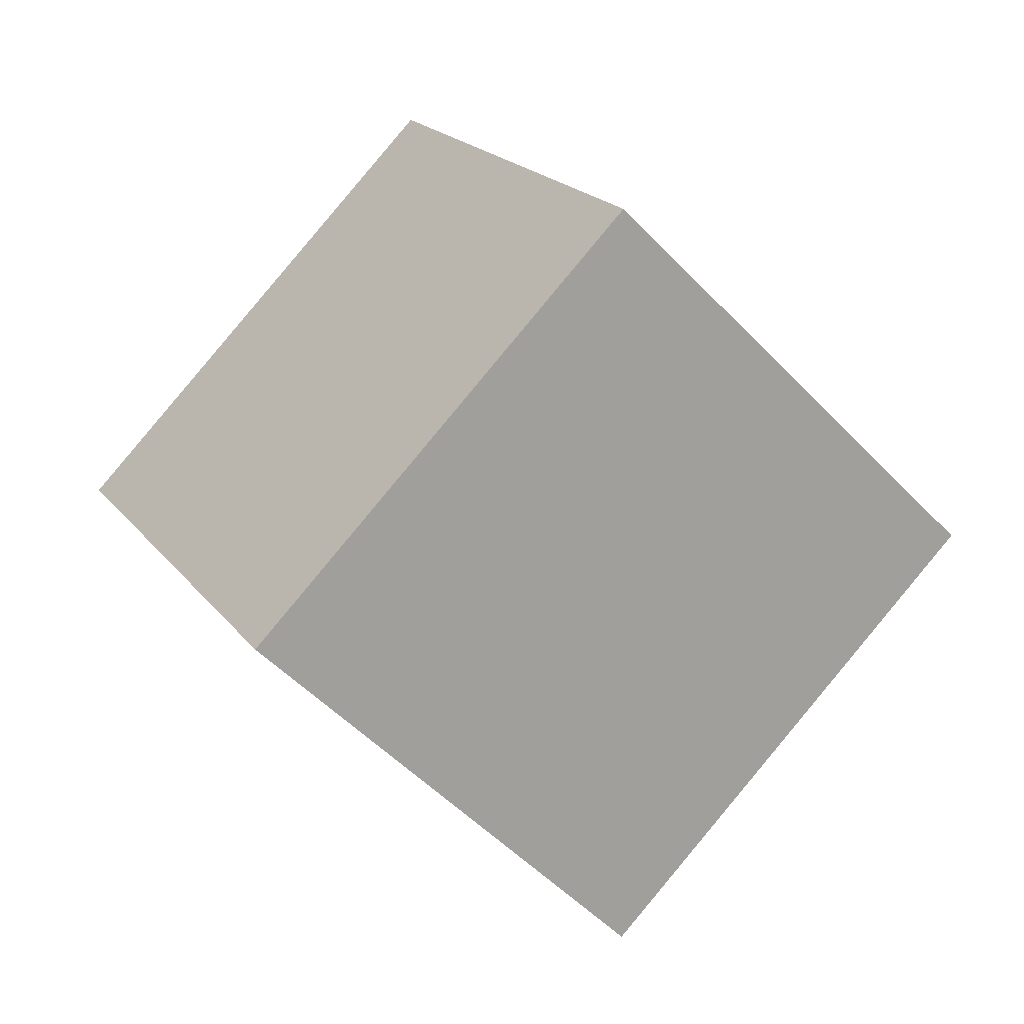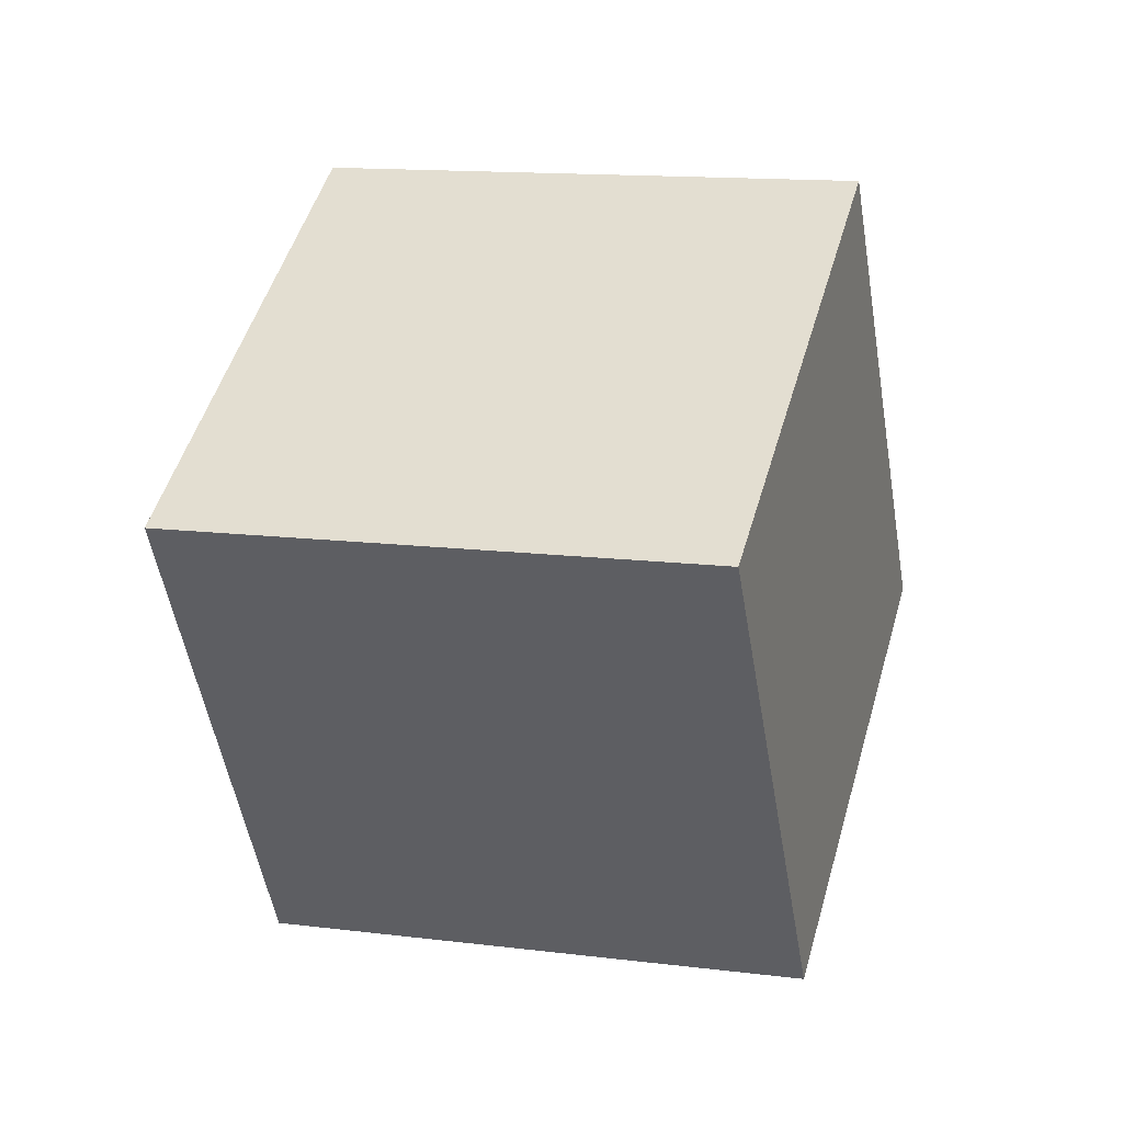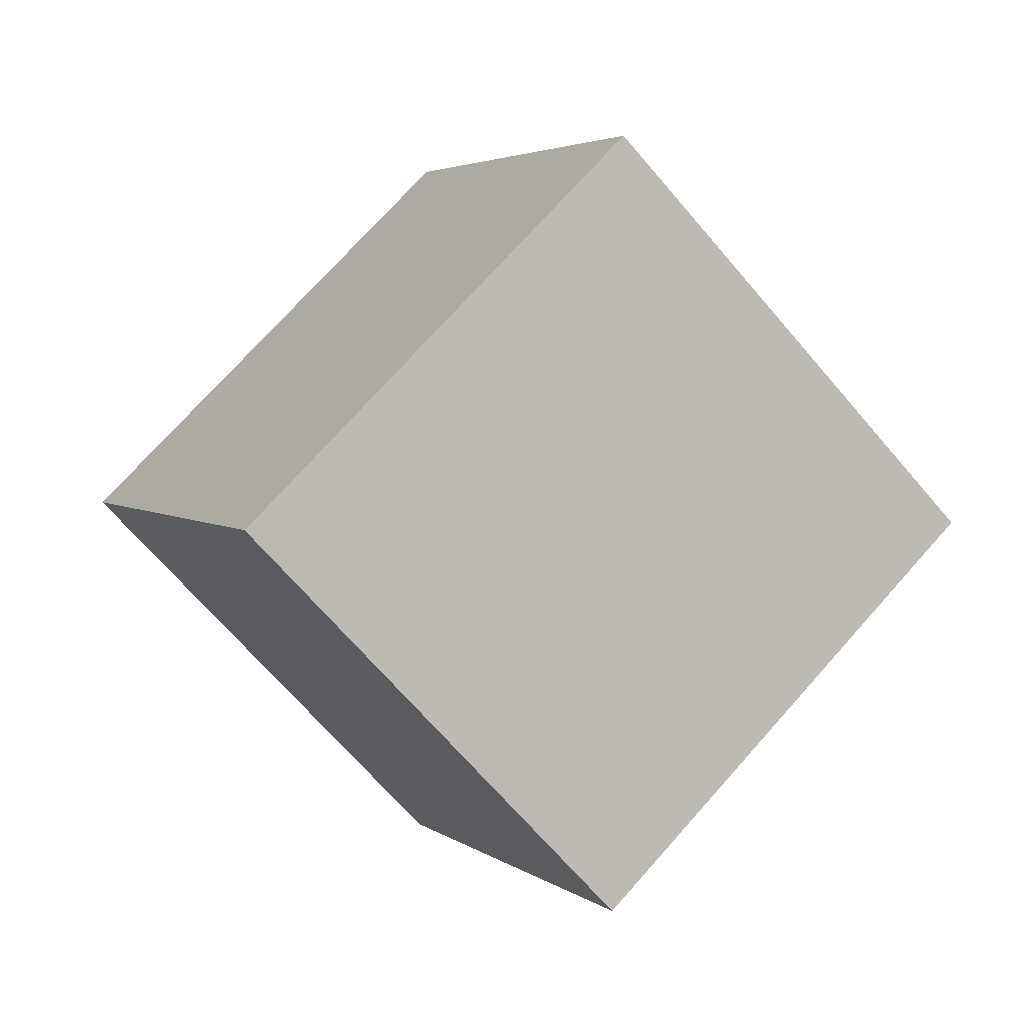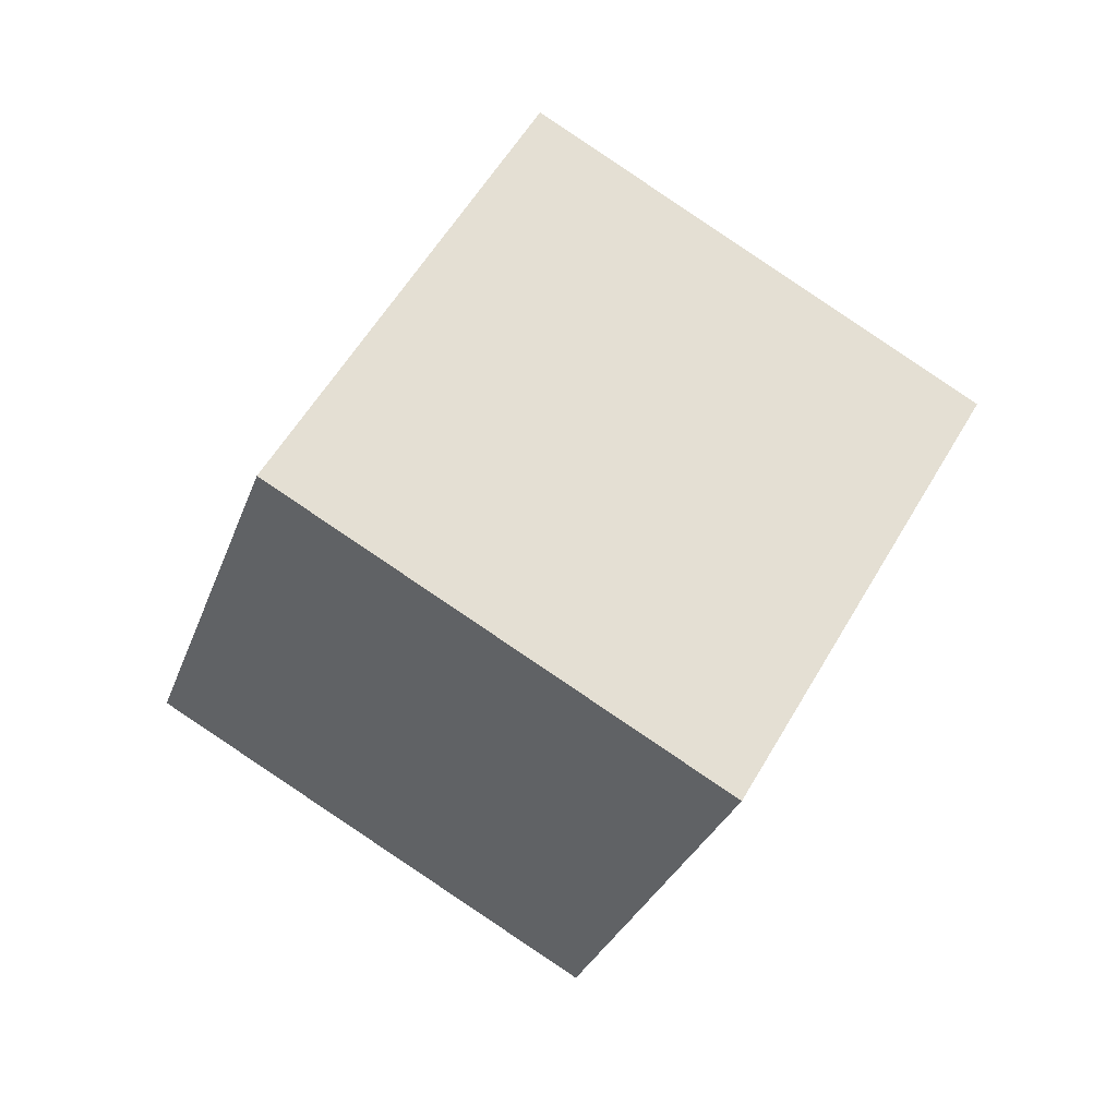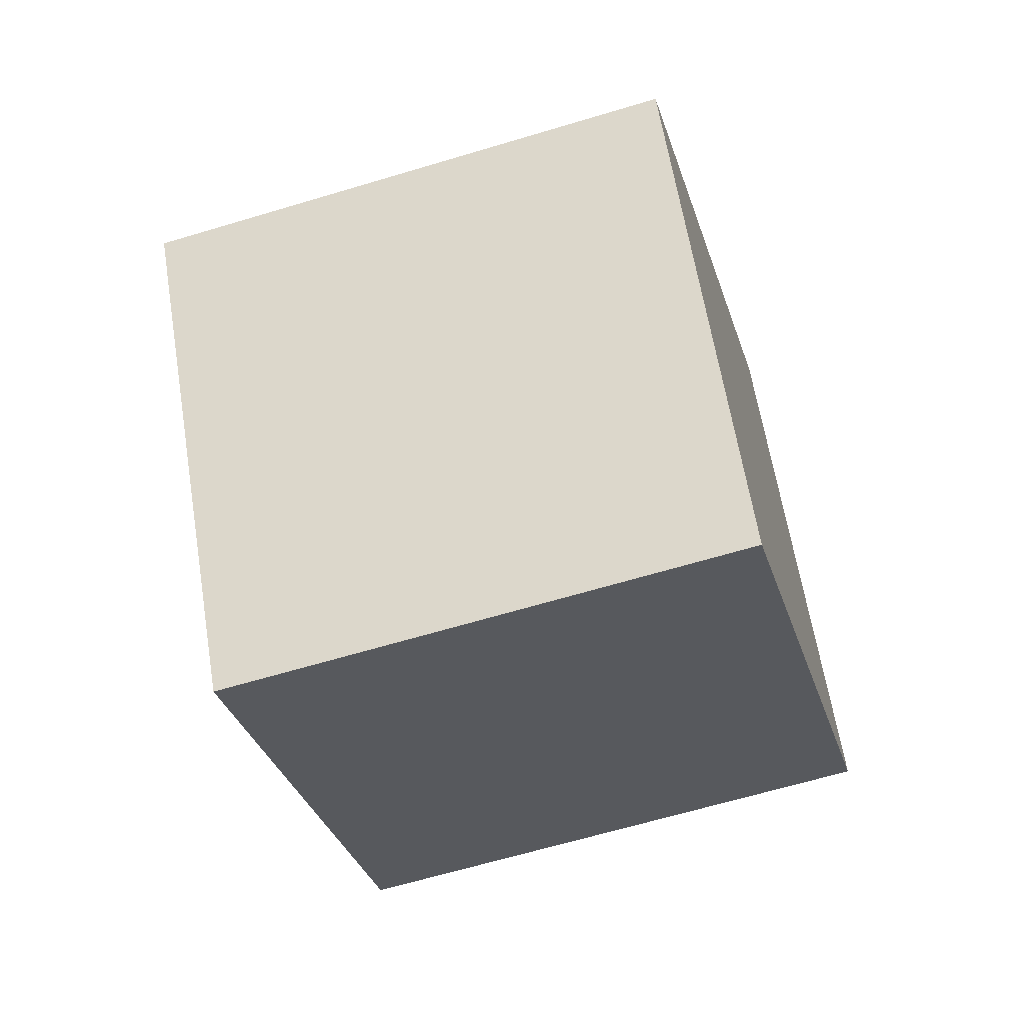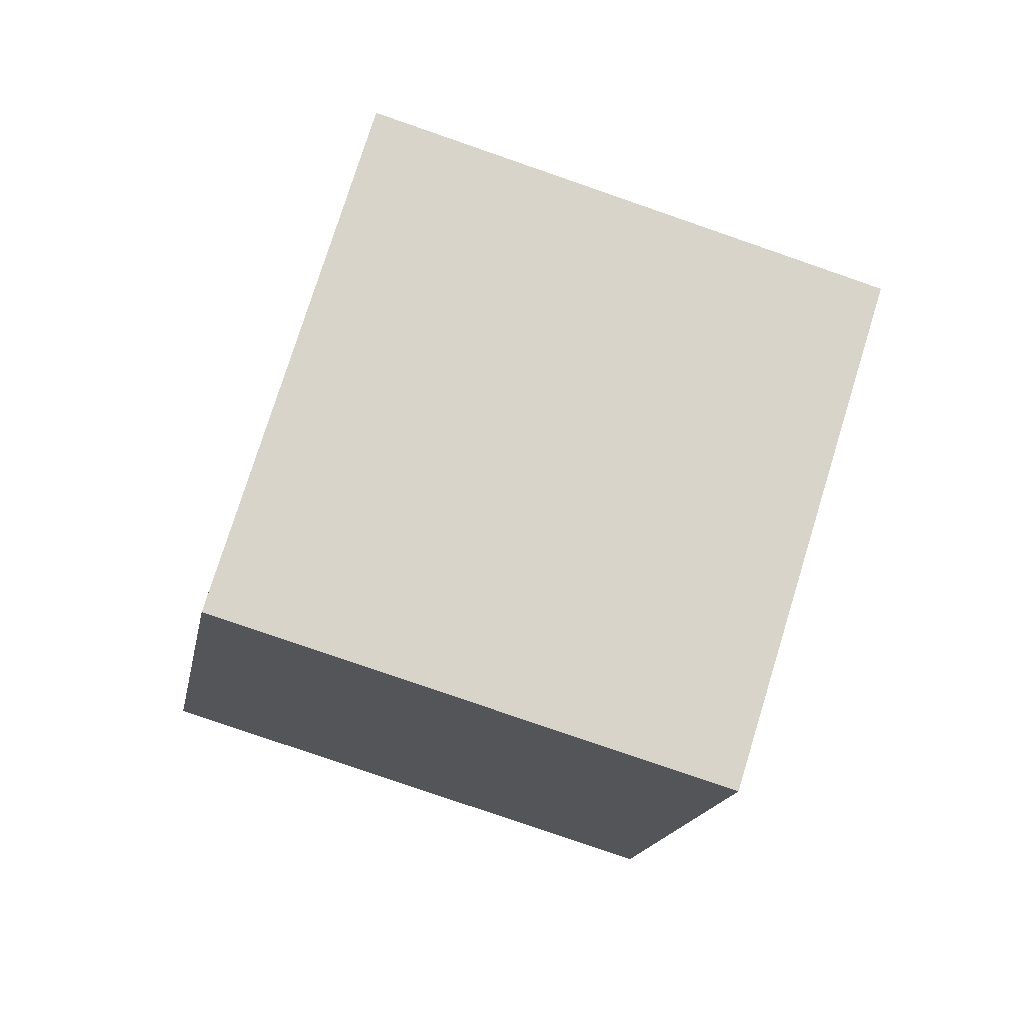
<metadata>
{"format":"obj","ext":"obj","renderer":"f3d","projection":"perspective","resolution":1024,"background":"white","views":[{"elev":12.5,"azim":-142.9,"up":"+Z"},{"elev":-5.0,"azim":167.7,"up":"+Z"},{"elev":8.7,"azim":38.3,"up":"+Z"},{"elev":3.2,"azim":-114.3,"up":"+Y"},{"elev":-78.9,"azim":167.6,"up":"+Z"},{"elev":-62.7,"azim":132.6,"up":"+Z"}]}
</metadata>
<code>
v -13.03 -0.8639 -0.614
v -4.316 -5.683 0.2691
v -9.961 5.917 6.063
v -1.244 1.098 6.946
v -9.217 4.685 -8.006
v -0.4996 -0.1338 -7.123
v -6.145 11.47 -1.329
v 2.573 6.647 -0.4457
f 2 4 1
f 5 2 1
f 1 4 3
f 3 5 1
f 2 8 4
f 6 2 5
f 6 8 2
f 4 8 3
f 7 5 3
f 3 8 7
f 7 6 5
f 8 6 7

</code>
